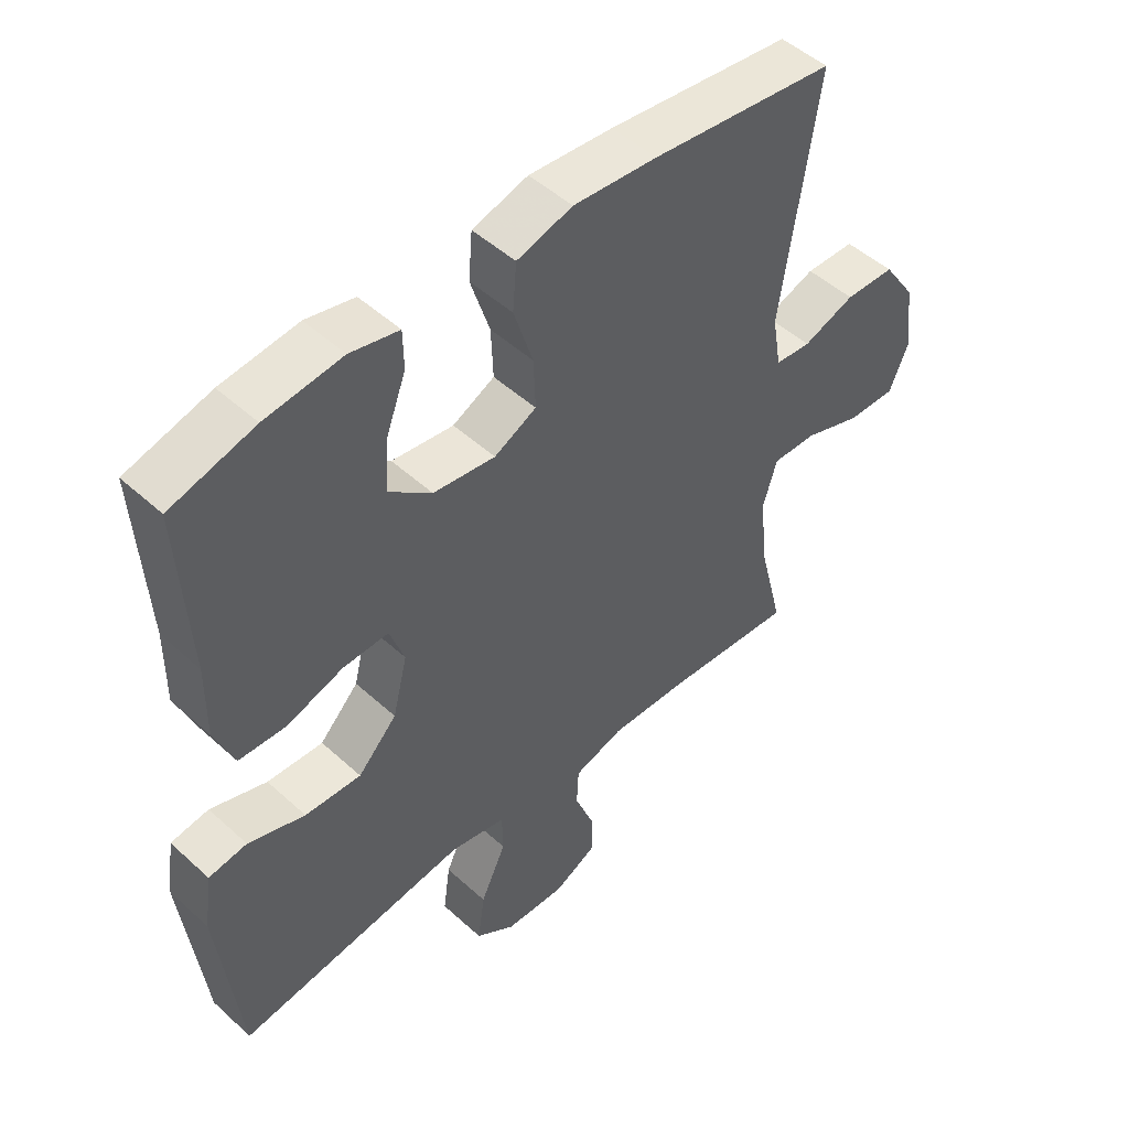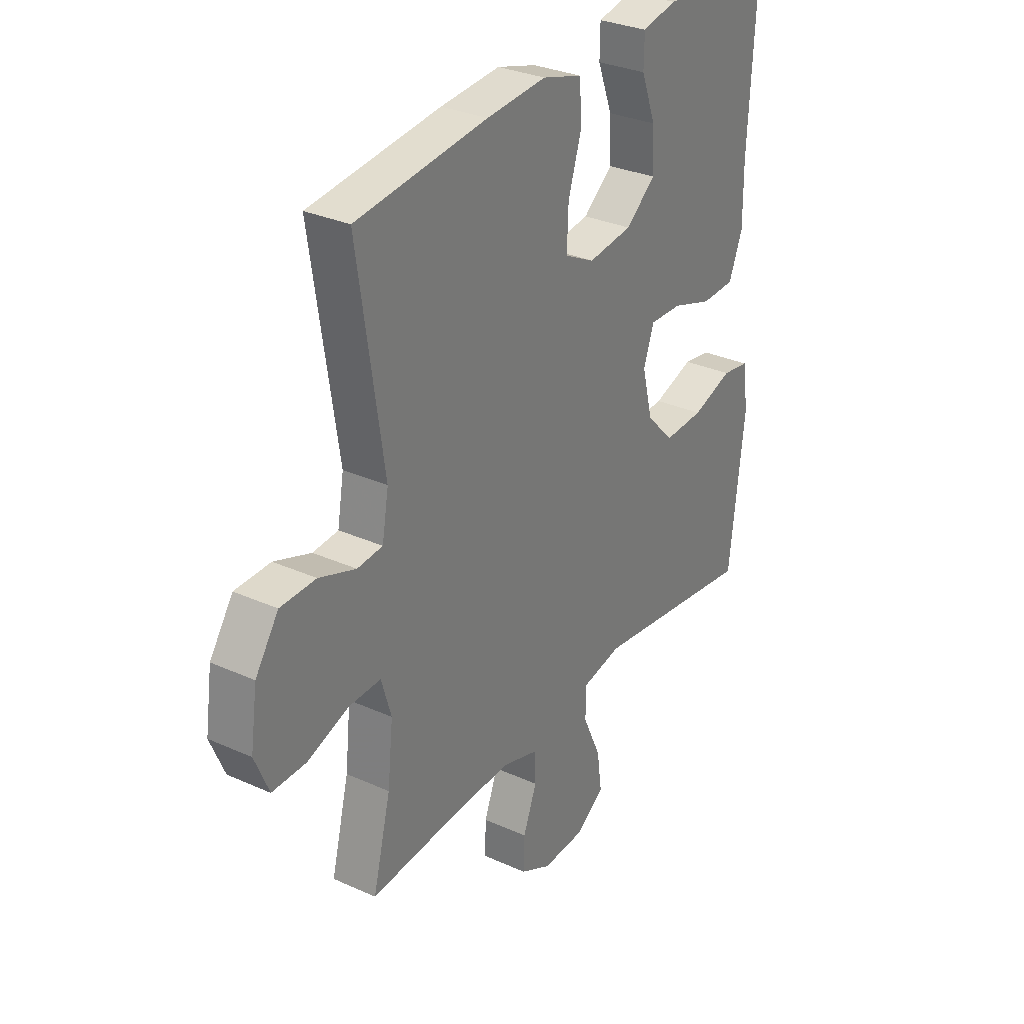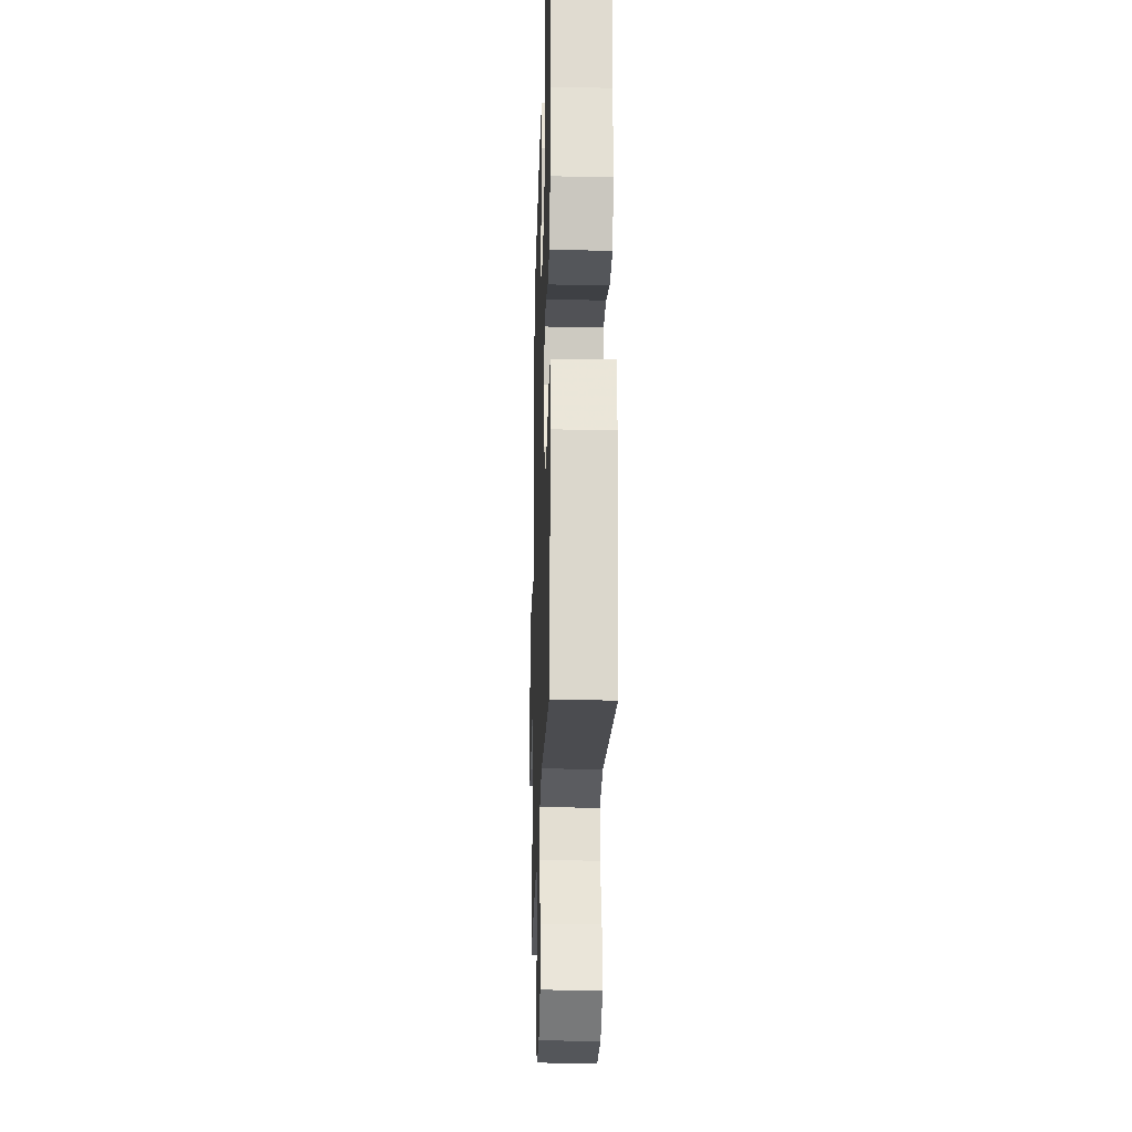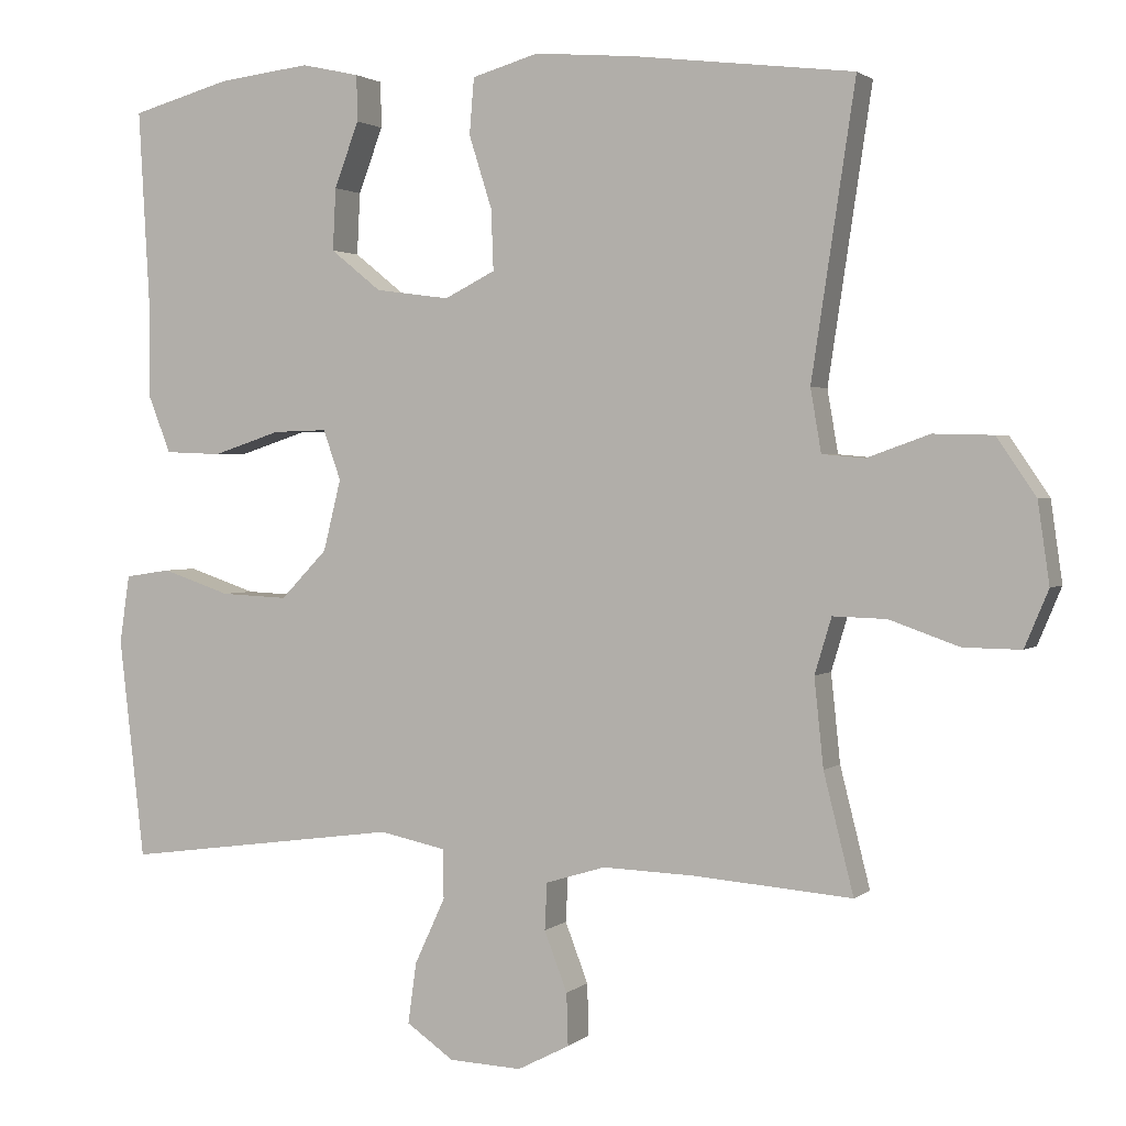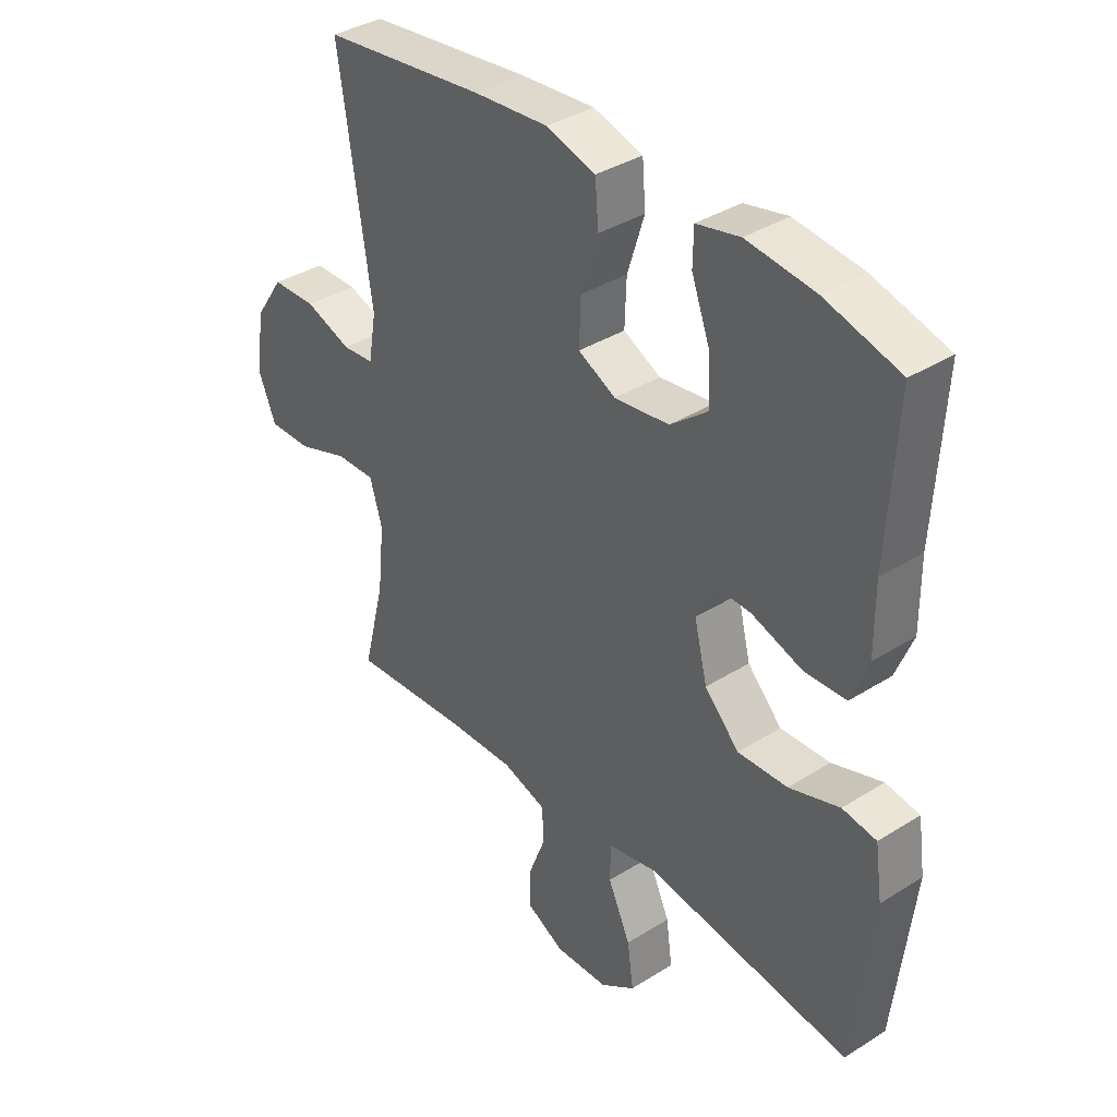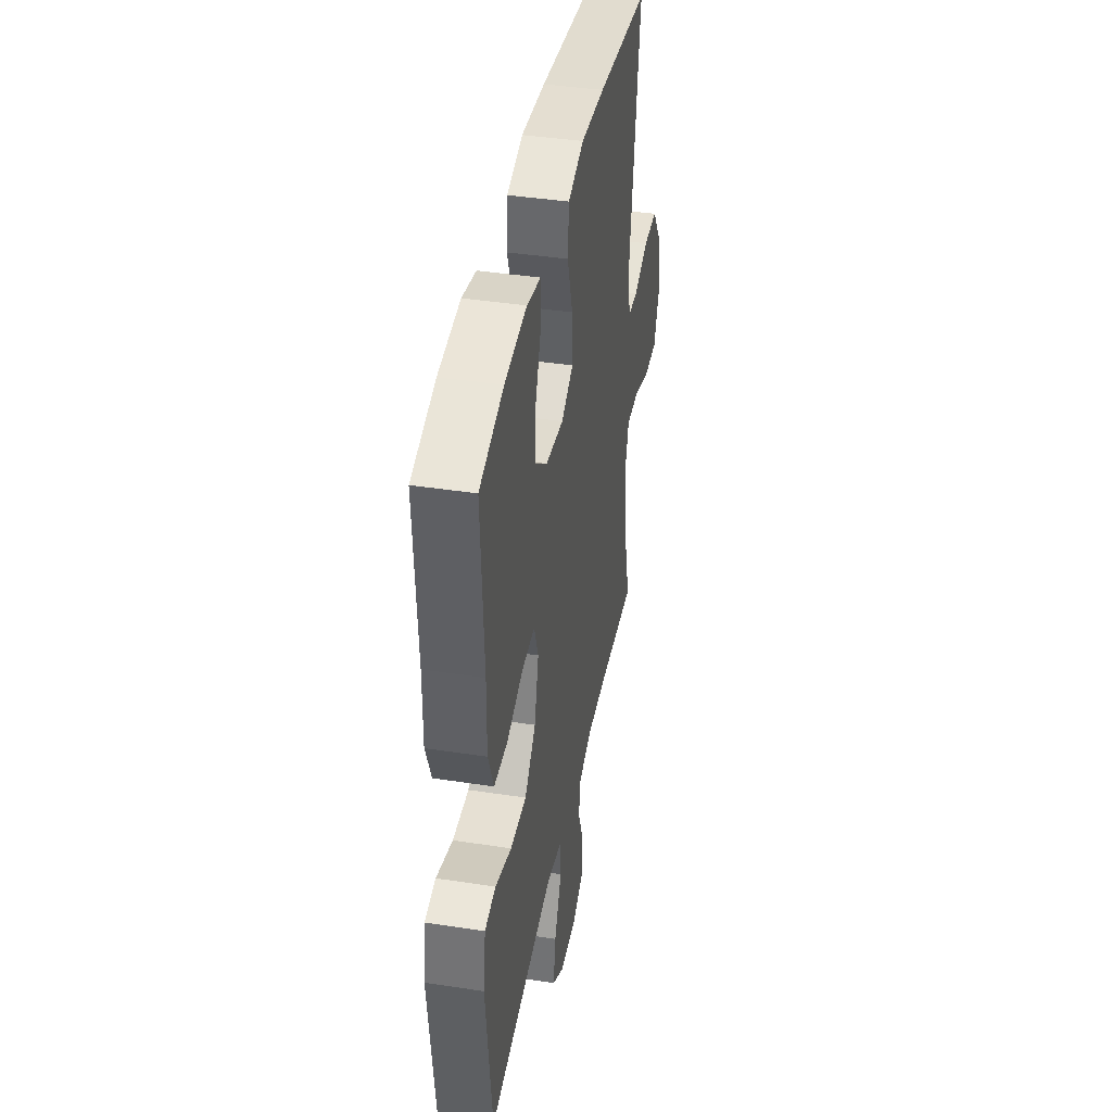
<metadata>
{"format":"obj","ext":"obj","renderer":"f3d","projection":"perspective","resolution":1024,"background":"white","views":[{"elev":49.2,"azim":-44.8,"up":"+Z"},{"elev":30.7,"azim":123.0,"up":"+Z"},{"elev":-22.9,"azim":-91.7,"up":"+Z"},{"elev":1.9,"azim":22.6,"up":"+Z"},{"elev":37.0,"azim":-129.1,"up":"+Z"},{"elev":40.8,"azim":-79.4,"up":"+Z"}]}
</metadata>
<code>
v -0.5 0.07 -0.5
v -0.533 0.07 -0.212
v -0.52 0.07 -0.123
v -0.46 0.07 -0.114
v -0.371 0.07 -0.144
v -0.283 0.07 -0.148
v -0.222 0.07 -0.085
v -0.199 0.07 0.008
v -0.222 0.07 0.073
v -0.293 0.07 0.071
v -0.382 0.07 0.042
v -0.456 0.07 0.045
v -0.486 0.07 0.121
v -0.485 0.07 0.237
v -0.5 0.07 0.5
v -0.369 0.07 0.536
v -0.249 0.07 0.55
v -0.173 0.07 0.533
v -0.172 0.07 0.473
v -0.204 0.07 0.388
v -0.208 0.07 0.307
v -0.142 0.07 0.254
v -0.045 0.07 0.241
v 0.021 0.07 0.274
v 0.018 0.07 0.353
v -0.012 0.07 0.448
v -0.006 0.07 0.521
v 0.081 0.07 0.546
v 0.212 0.07 0.535
v 0.5 0.07 0.5
v 0.443 0.07 0.122
v 0.457 0.07 0.04
v 0.513 0.07 0.035
v 0.594 0.07 0.064
v 0.672 0.07 0.062
v 0.723 0.07 -0.013
v 0.738 0.07 -0.118
v 0.707 0.07 -0.192
v 0.632 0.07 -0.191
v 0.541 0.07 -0.159
v 0.471 0.07 -0.157
v 0.449 0.07 -0.23
v 0.461 0.07 -0.345
v 0.5 0.07 -0.5
v 0.294 0.07 -0.484
v 0.173 0.07 -0.48
v 0.095 0.07 -0.504
v 0.092 0.07 -0.565
v 0.122 0.07 -0.643
v 0.124 0.07 -0.711
v 0.056 0.07 -0.746
v -0.039 0.07 -0.742
v -0.101 0.07 -0.699
v -0.09 0.07 -0.62
v -0.05 0.07 -0.533
v -0.051 0.07 -0.469
v -0.138 0.07 -0.451
v -0.5 0 -0.5
v -0.533 0 -0.212
v -0.52 0 -0.123
v -0.46 0 -0.114
v -0.371 0 -0.144
v -0.283 0 -0.148
v -0.222 0 -0.085
v -0.199 0 0.008
v -0.222 0 0.073
v -0.293 0 0.071
v -0.382 0 0.042
v -0.456 0 0.045
v -0.486 0 0.121
v -0.485 0 0.237
v -0.5 0 0.5
v -0.369 0 0.536
v -0.249 0 0.55
v -0.173 0 0.533
v -0.172 0 0.473
v -0.204 0 0.388
v -0.208 0 0.307
v -0.142 0 0.254
v -0.045 0 0.241
v 0.021 0 0.274
v 0.018 0 0.353
v -0.012 0 0.448
v -0.006 0 0.521
v 0.081 0 0.546
v 0.212 0 0.535
v 0.5 0 0.5
v 0.443 0 0.122
v 0.457 0 0.04
v 0.513 0 0.035
v 0.594 0 0.064
v 0.672 0 0.062
v 0.723 0 -0.013
v 0.738 0 -0.118
v 0.707 0 -0.192
v 0.632 0 -0.191
v 0.541 0 -0.159
v 0.471 0 -0.157
v 0.449 0 -0.23
v 0.461 0 -0.345
v 0.5 0 -0.5
v 0.294 0 -0.484
v 0.173 0 -0.48
v 0.095 0 -0.504
v 0.092 0 -0.565
v 0.122 0 -0.643
v 0.124 0 -0.711
v 0.056 0 -0.746
v -0.039 0 -0.742
v -0.101 0 -0.699
v -0.09 0 -0.62
v -0.05 0 -0.533
v -0.051 0 -0.469
v -0.138 0 -0.451
f 52 53 54 55
f 52 55 56
f 51 52 56
f 48 49 50 51
f 47 48 51 56
f 46 47 56
f 45 46 56 57
f 43 44 45
f 42 43 45 57
f 37 38 39 40
f 37 40 41
f 36 37 41
f 33 34 35 36
f 32 33 36 41
f 31 32 41 42
f 29 30 31
f 25 26 27 28
f 24 25 28 29
f 17 18 19 20
f 17 20 21
f 14 15 16 17
f 14 17 21
f 13 14 21 22
f 10 11 12 13
f 9 10 13 22
f 2 3 4 5
f 2 5 6
f 1 2 6
f 57 1 6 7
f 24 29 31 42
f 23 24 42 57
f 8 9 22 23
f 7 8 23 57
f 112 111 110 109
f 113 112 109
f 113 109 108
f 108 107 106 105
f 113 108 105 104
f 113 104 103
f 114 113 103 102
f 102 101 100
f 114 102 100 99
f 97 96 95 94
f 98 97 94
f 98 94 93
f 93 92 91 90
f 98 93 90 89
f 99 98 89 88
f 88 87 86
f 85 84 83 82
f 86 85 82 81
f 77 76 75 74
f 78 77 74
f 74 73 72 71
f 78 74 71
f 79 78 71 70
f 70 69 68 67
f 79 70 67 66
f 62 61 60 59
f 63 62 59
f 63 59 58
f 64 63 58 114
f 99 88 86 81
f 114 99 81 80
f 80 79 66 65
f 114 80 65 64
f 1 58 59 2
f 2 59 60 3
f 3 60 61 4
f 4 61 62 5
f 5 62 63 6
f 6 63 64 7
f 7 64 65 8
f 8 65 66 9
f 9 66 67 10
f 10 67 68 11
f 11 68 69 12
f 12 69 70 13
f 13 70 71 14
f 14 71 72 15
f 15 72 73 16
f 16 73 74 17
f 17 74 75 18
f 18 75 76 19
f 19 76 77 20
f 20 77 78 21
f 21 78 79 22
f 22 79 80 23
f 23 80 81 24
f 24 81 82 25
f 25 82 83 26
f 26 83 84 27
f 27 84 85 28
f 28 85 86 29
f 29 86 87 30
f 30 87 88 31
f 31 88 89 32
f 32 89 90 33
f 33 90 91 34
f 34 91 92 35
f 35 92 93 36
f 36 93 94 37
f 37 94 95 38
f 38 95 96 39
f 39 96 97 40
f 40 97 98 41
f 41 98 99 42
f 42 99 100 43
f 43 100 101 44
f 44 101 102 45
f 45 102 103 46
f 46 103 104 47
f 47 104 105 48
f 48 105 106 49
f 49 106 107 50
f 50 107 108 51
f 51 108 109 52
f 52 109 110 53
f 53 110 111 54
f 54 111 112 55
f 55 112 113 56
f 56 113 114 57
f 57 114 58 1

</code>
